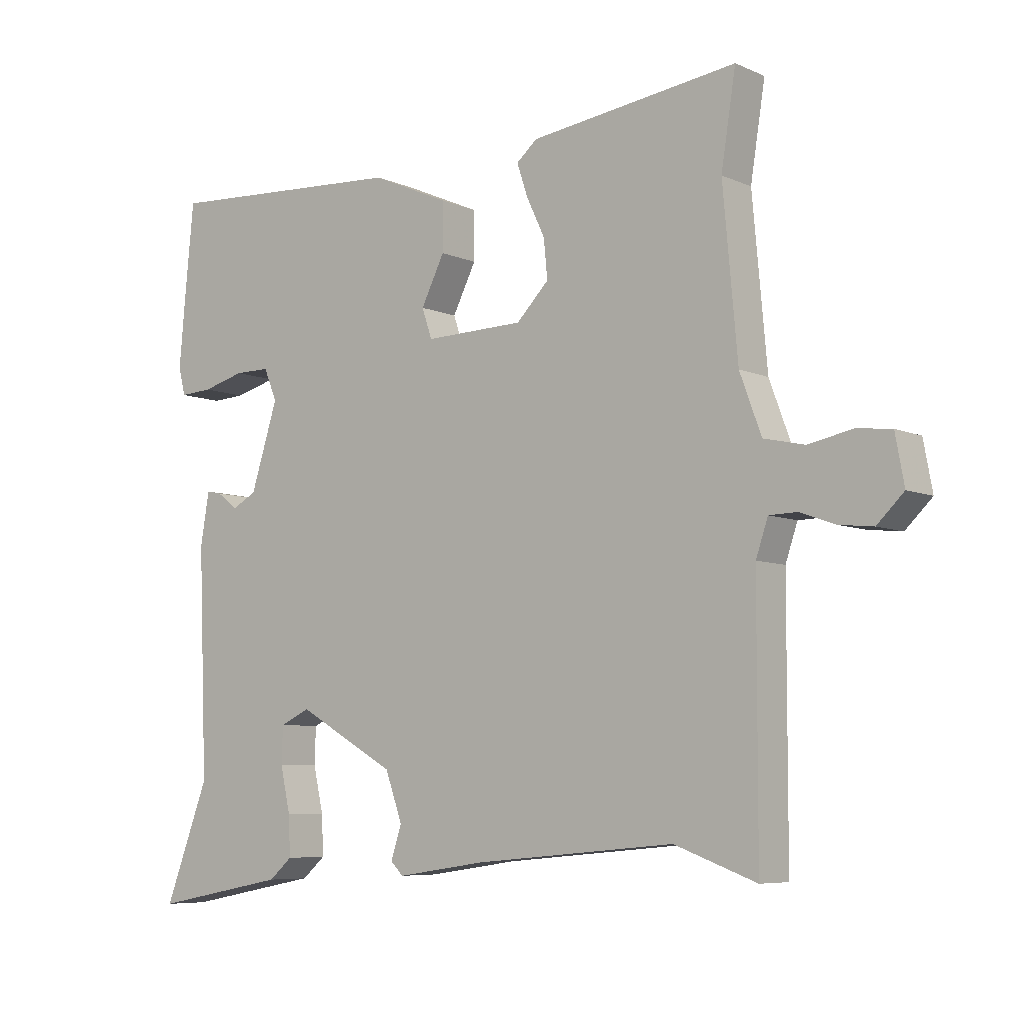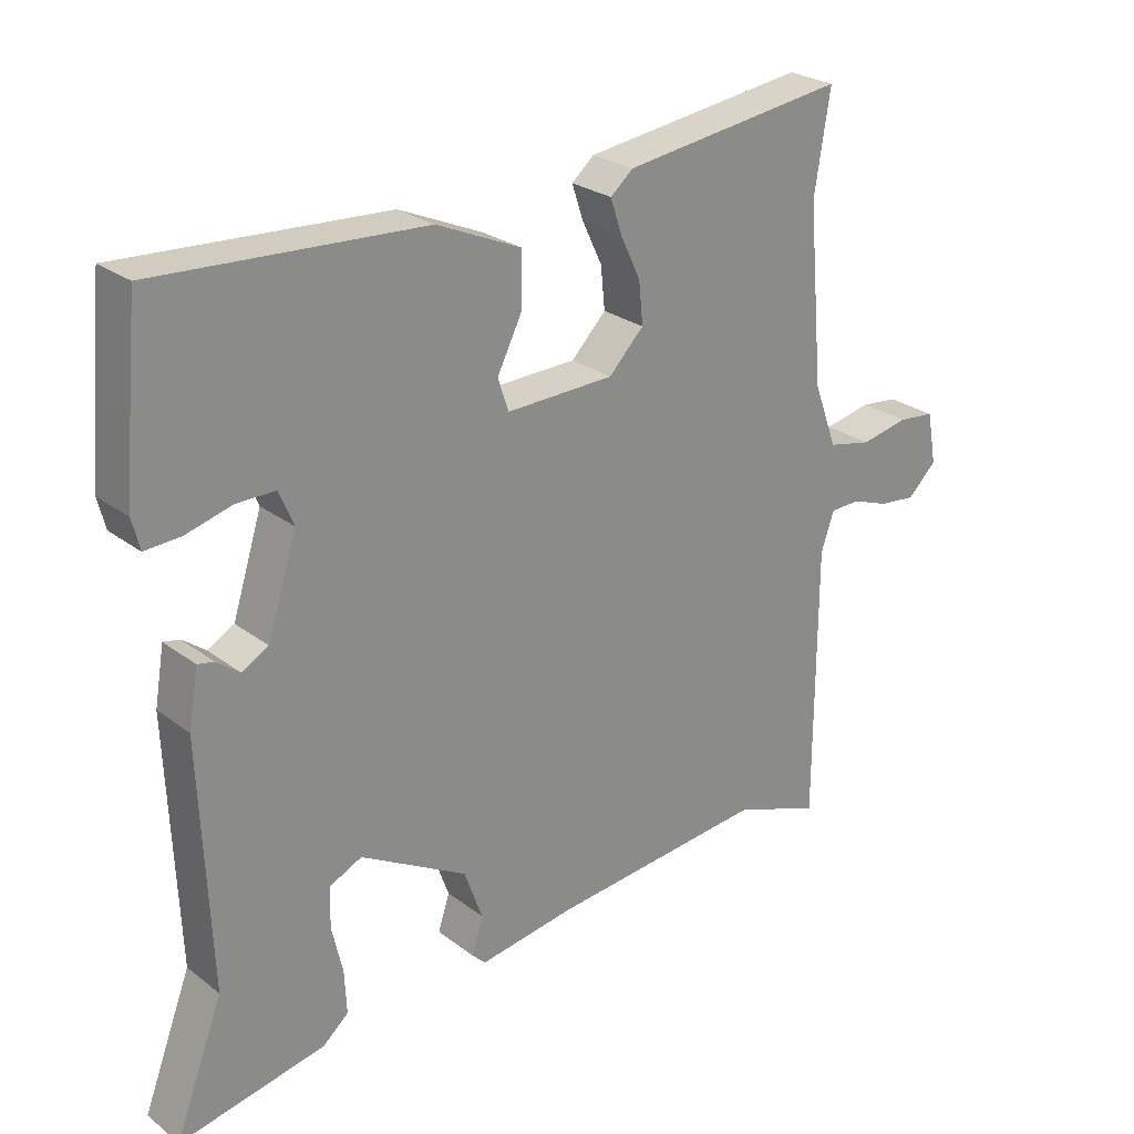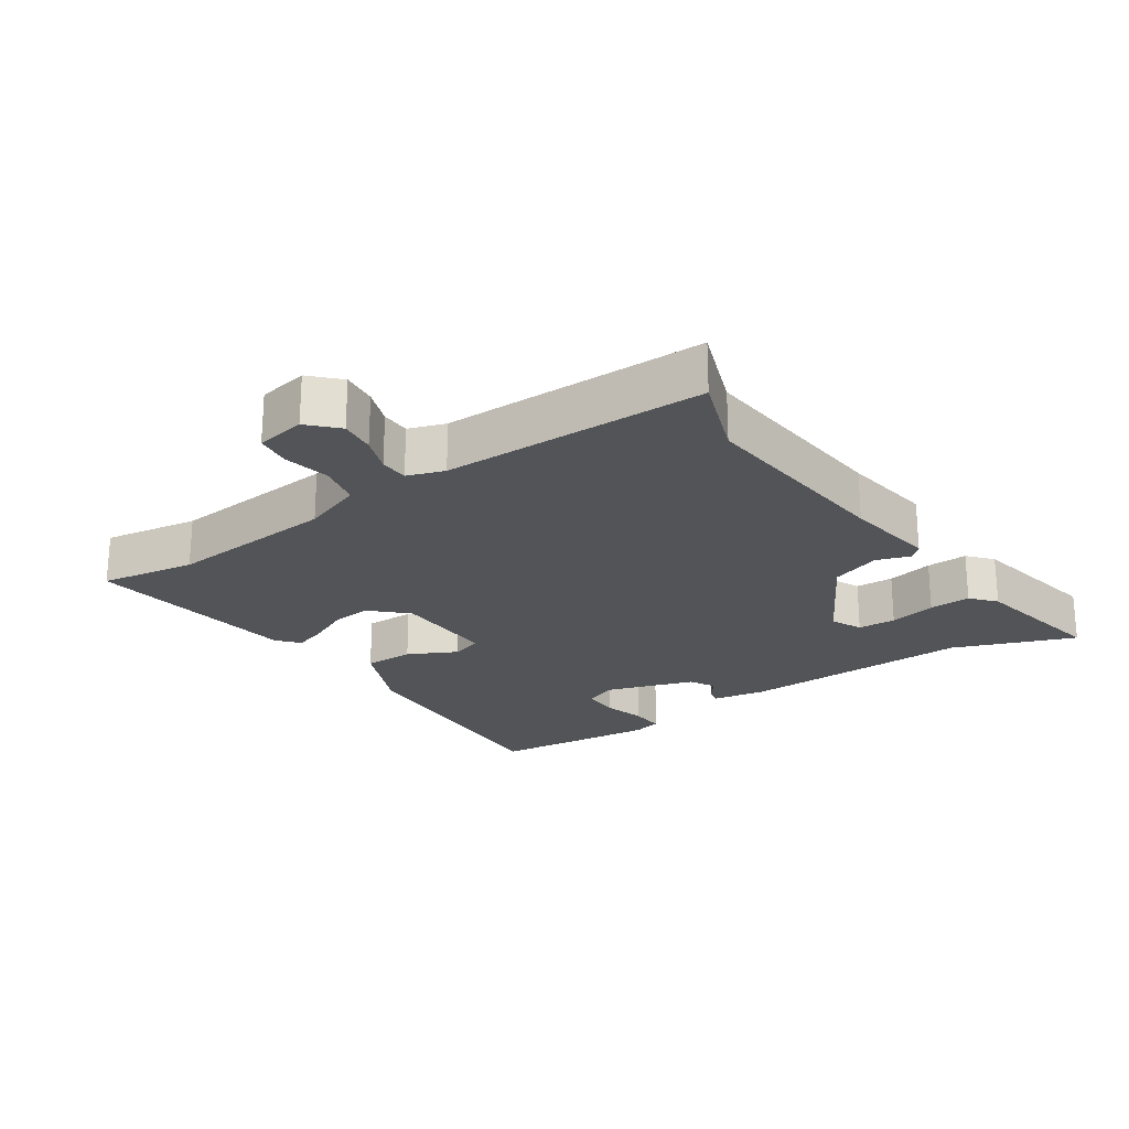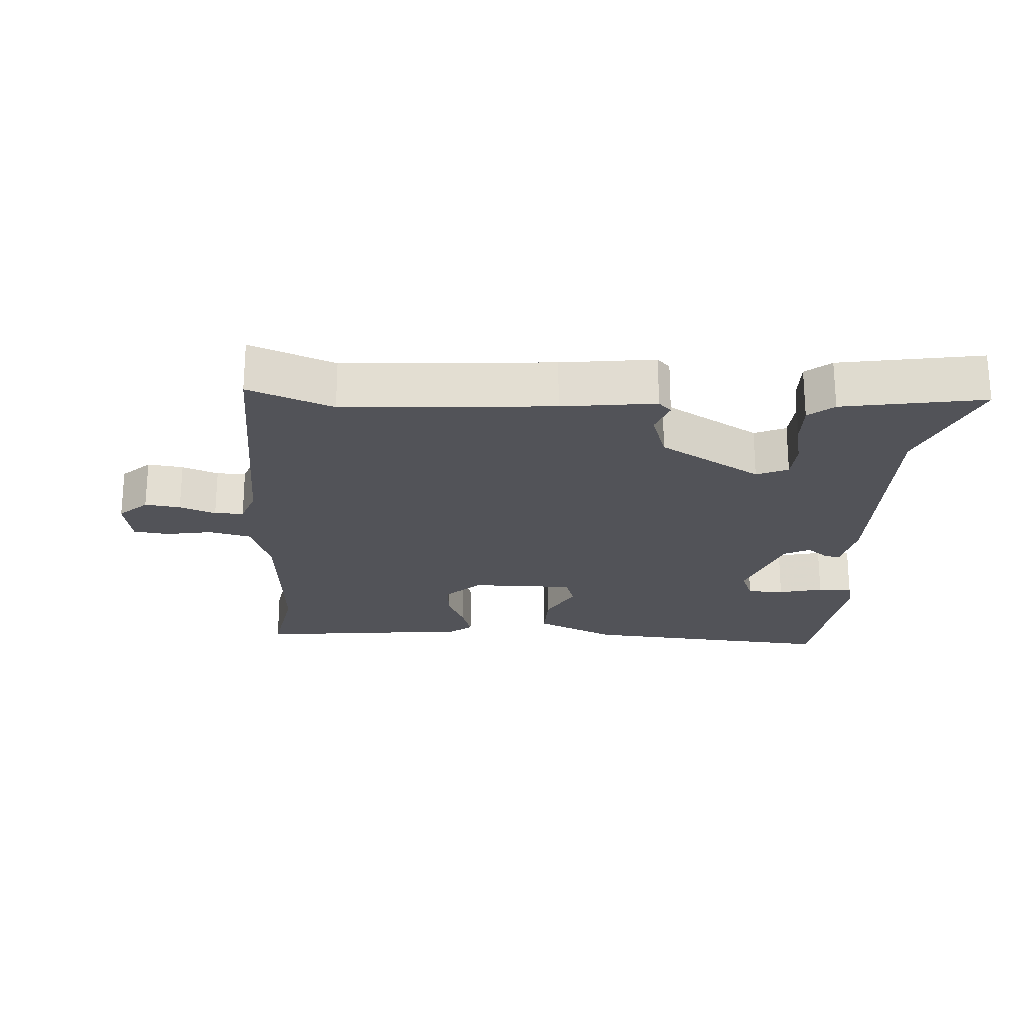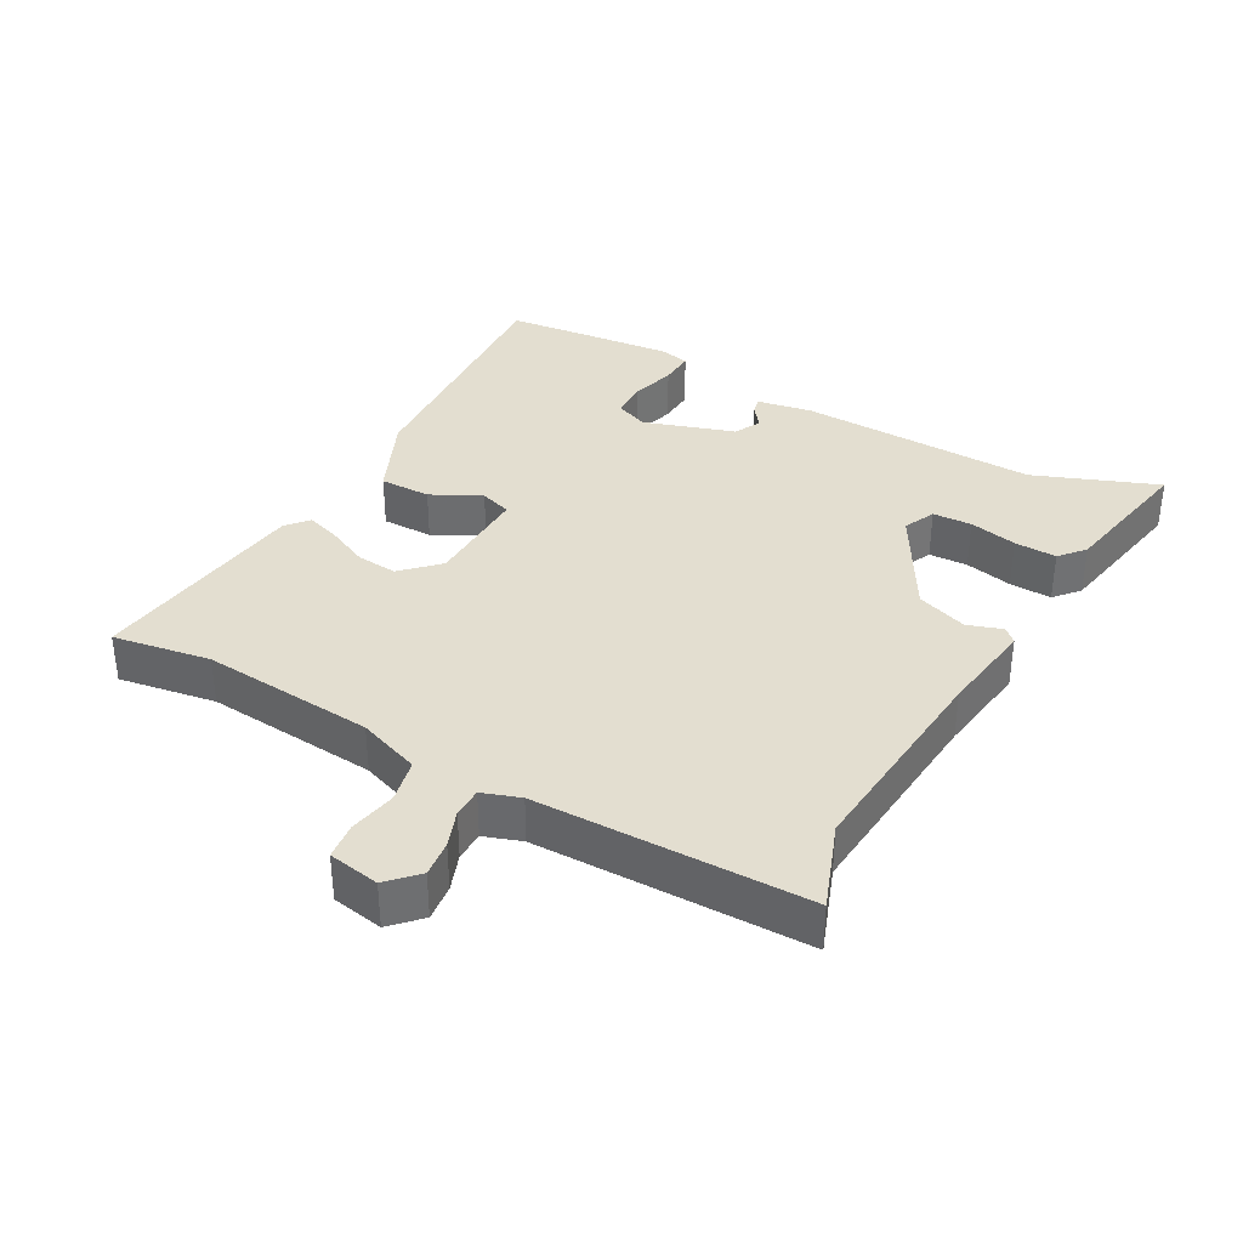
<metadata>
{"format":"obj","ext":"obj","renderer":"f3d","projection":"perspective","resolution":1024,"background":"white","views":[{"elev":-6.8,"azim":38.6,"up":"+Z"},{"elev":25.9,"azim":-40.1,"up":"+Z"},{"elev":-22.9,"azim":124.1,"up":"+Y"},{"elev":-22.6,"azim":175.2,"up":"+Y"},{"elev":35.8,"azim":118.7,"up":"+Y"}]}
</metadata>
<code>
v -0.513 0.07 0.369
v -0.499 0.07 0.513
v -0.112 0.07 0.49
v 0.011 0.07 0.436
v 0.011 0.07 0.36
v -0.026 0.07 0.286
v -0.01 0.07 0.239
v 0.147 0.07 0.243
v 0.198 0.07 0.295
v 0.192 0.07 0.356
v 0.163 0.07 0.417
v 0.146 0.07 0.468
v 0.179 0.07 0.496
v 0.506 0.07 0.539
v 0.483 0.07 0.394
v 0.506 0.07 0.137
v 0.54 0.07 0.045
v 0.604 0.07 0.031
v 0.674 0.07 0.045
v 0.728 0.07 0.039
v 0.742 0.07 -0.037
v 0.7 0.07 -0.078
v 0.646 0.07 -0.072
v 0.591 0.07 -0.052
v 0.547 0.07 -0.053
v 0.528 0.07 -0.109
v 0.527 0.07 -0.51
v 0.398 0.07 -0.463
v 0.082 0.07 -0.492
v -0.059 0.07 -0.513
v -0.079 0.07 -0.493
v -0.062 0.07 -0.441
v -0.089 0.07 -0.366
v -0.245 0.07 -0.278
v -0.292 0.07 -0.3
v -0.294 0.07 -0.358
v -0.278 0.07 -0.429
v -0.275 0.07 -0.492
v -0.312 0.07 -0.524
v -0.525 0.07 -0.565
v -0.455 0.07 -0.381
v -0.469 0.07 -0.025
v -0.455 0.07 0.057
v -0.431 0.07 0.052
v -0.398 0.07 0.027
v -0.359 0.07 0.048
v -0.316 0.07 0.183
v -0.337 0.07 0.233
v -0.393 0.07 0.233
v -0.46 0.07 0.215
v -0.512 0.07 0.212
v -0.523 0.07 0.256
v -0.513 0 0.369
v -0.499 0 0.513
v -0.112 0 0.49
v 0.011 0 0.436
v 0.011 0 0.36
v -0.026 0 0.286
v -0.01 0 0.239
v 0.147 0 0.243
v 0.198 0 0.295
v 0.192 0 0.356
v 0.163 0 0.417
v 0.146 0 0.468
v 0.179 0 0.496
v 0.506 0 0.539
v 0.483 0 0.394
v 0.506 0 0.137
v 0.54 0 0.045
v 0.604 0 0.031
v 0.674 0 0.045
v 0.728 0 0.039
v 0.742 0 -0.037
v 0.7 0 -0.078
v 0.646 0 -0.072
v 0.591 0 -0.052
v 0.547 0 -0.053
v 0.528 0 -0.109
v 0.527 0 -0.51
v 0.398 0 -0.463
v 0.082 0 -0.492
v -0.059 0 -0.513
v -0.079 0 -0.493
v -0.062 0 -0.441
v -0.089 0 -0.366
v -0.245 0 -0.278
v -0.292 0 -0.3
v -0.294 0 -0.358
v -0.278 0 -0.429
v -0.275 0 -0.492
v -0.312 0 -0.524
v -0.525 0 -0.565
v -0.455 0 -0.381
v -0.469 0 -0.025
v -0.455 0 0.057
v -0.431 0 0.052
v -0.398 0 0.027
v -0.359 0 0.048
v -0.316 0 0.183
v -0.337 0 0.233
v -0.393 0 0.233
v -0.46 0 0.215
v -0.512 0 0.212
v -0.523 0 0.256
f 49 50 51 52
f 48 49 52 1
f 42 43 44 45
f 41 42 45 46
f 38 39 40 41
f 36 37 38 41
f 35 36 41 46
f 34 35 46 47
f 29 30 31 32
f 28 29 32 33
f 26 27 28
f 25 26 28 33
f 21 22 23 24
f 21 24 25
f 18 19 20 21
f 17 18 21 25
f 16 17 25 33
f 12 13 14 15
f 10 11 12 15
f 9 10 15 16
f 8 9 16 33
f 3 4 5 6
f 3 6 7
f 48 1 2 3
f 47 48 3 7
f 33 34 47
f 7 8 33 47
f 104 103 102 101
f 53 104 101 100
f 97 96 95 94
f 98 97 94 93
f 93 92 91 90
f 93 90 89 88
f 98 93 88 87
f 99 98 87 86
f 84 83 82 81
f 85 84 81 80
f 80 79 78
f 85 80 78 77
f 76 75 74 73
f 77 76 73
f 73 72 71 70
f 77 73 70 69
f 85 77 69 68
f 67 66 65 64
f 67 64 63 62
f 68 67 62 61
f 85 68 61 60
f 58 57 56 55
f 59 58 55
f 55 54 53 100
f 59 55 100 99
f 99 86 85
f 99 85 60 59
f 1 53 54 2
f 2 54 55 3
f 3 55 56 4
f 4 56 57 5
f 5 57 58 6
f 6 58 59 7
f 7 59 60 8
f 8 60 61 9
f 9 61 62 10
f 10 62 63 11
f 11 63 64 12
f 12 64 65 13
f 13 65 66 14
f 14 66 67 15
f 15 67 68 16
f 16 68 69 17
f 17 69 70 18
f 18 70 71 19
f 19 71 72 20
f 20 72 73 21
f 21 73 74 22
f 22 74 75 23
f 23 75 76 24
f 24 76 77 25
f 25 77 78 26
f 26 78 79 27
f 27 79 80 28
f 28 80 81 29
f 29 81 82 30
f 30 82 83 31
f 31 83 84 32
f 32 84 85 33
f 33 85 86 34
f 34 86 87 35
f 35 87 88 36
f 36 88 89 37
f 37 89 90 38
f 38 90 91 39
f 39 91 92 40
f 40 92 93 41
f 41 93 94 42
f 42 94 95 43
f 43 95 96 44
f 44 96 97 45
f 45 97 98 46
f 46 98 99 47
f 47 99 100 48
f 48 100 101 49
f 49 101 102 50
f 50 102 103 51
f 51 103 104 52
f 52 104 53 1

</code>
